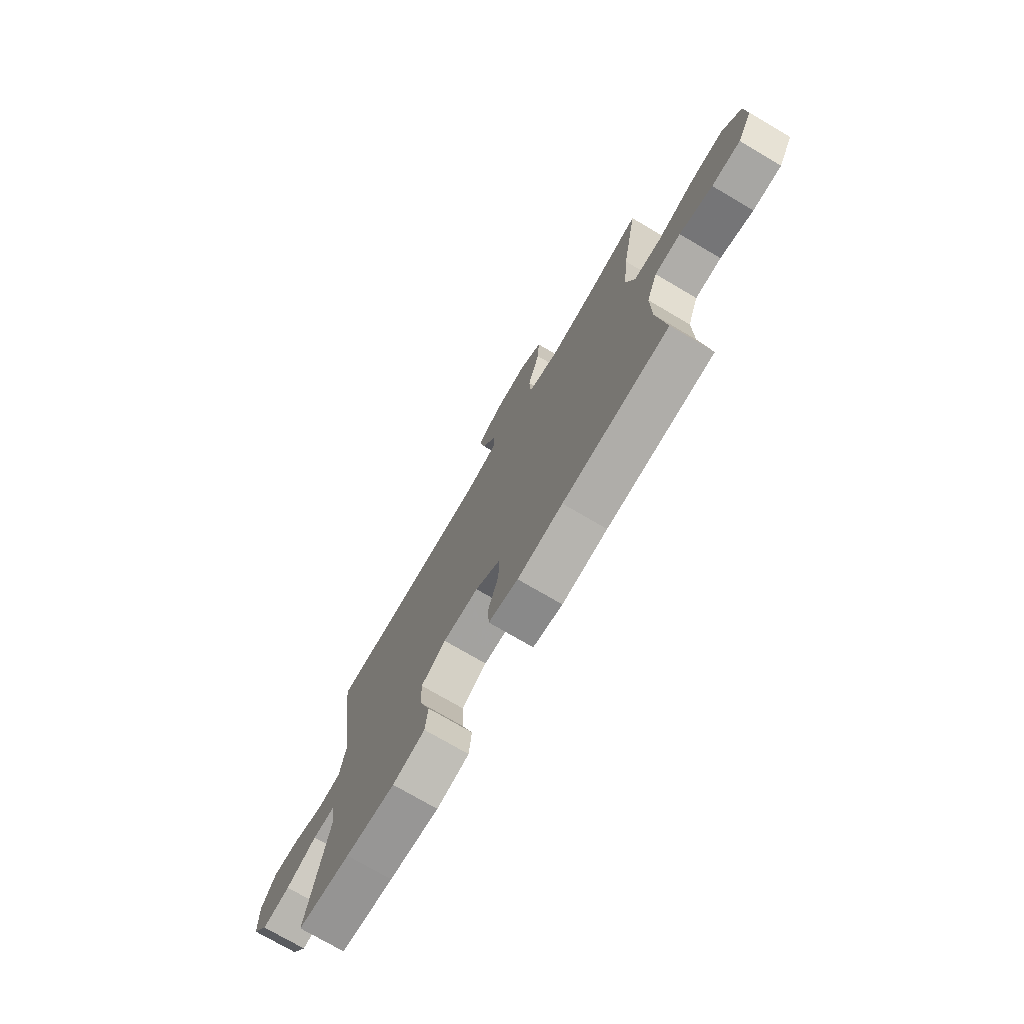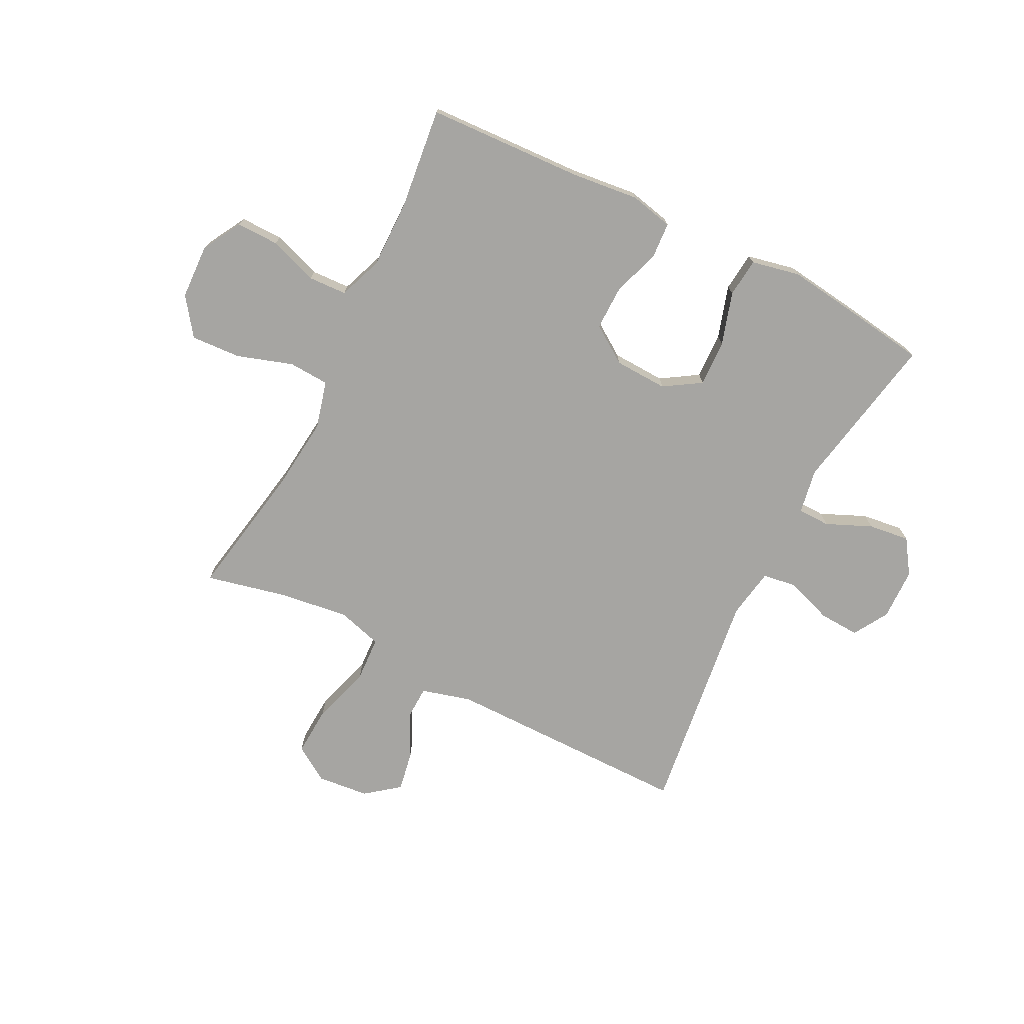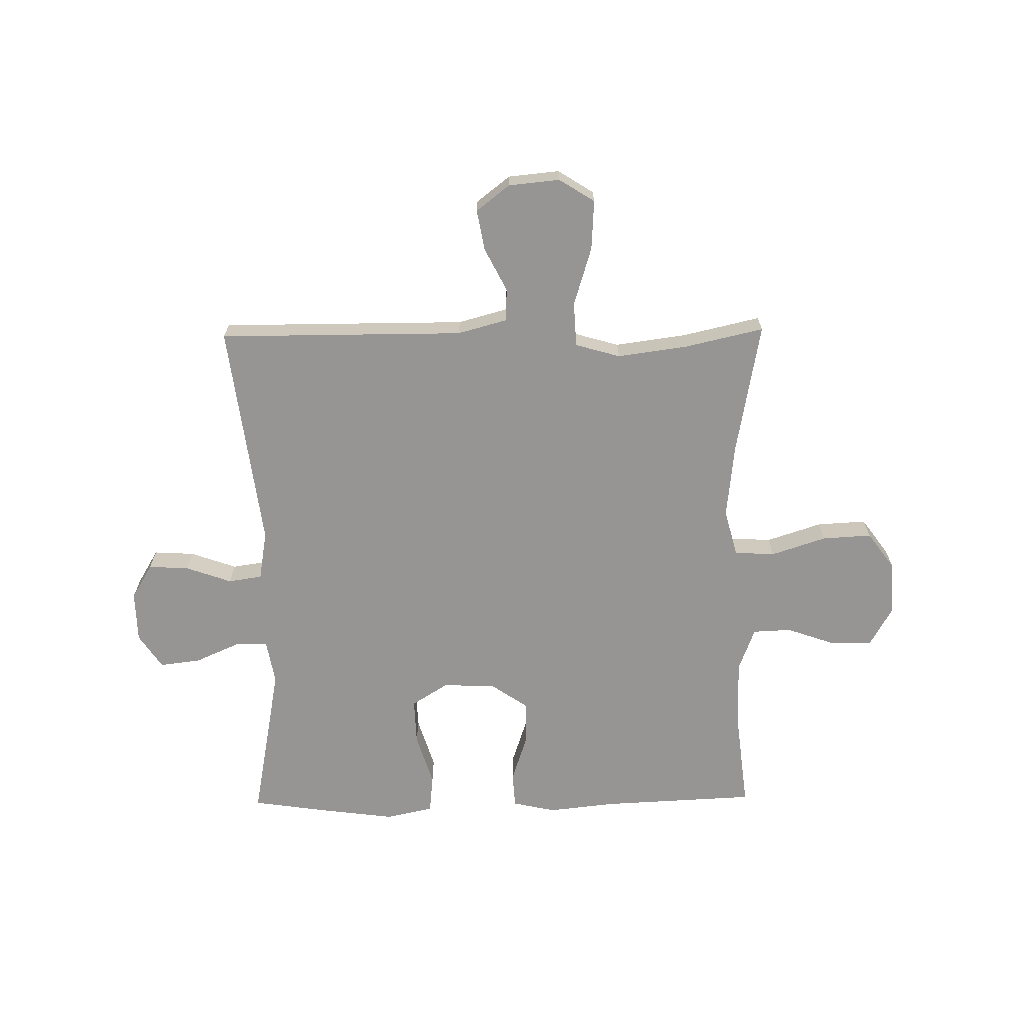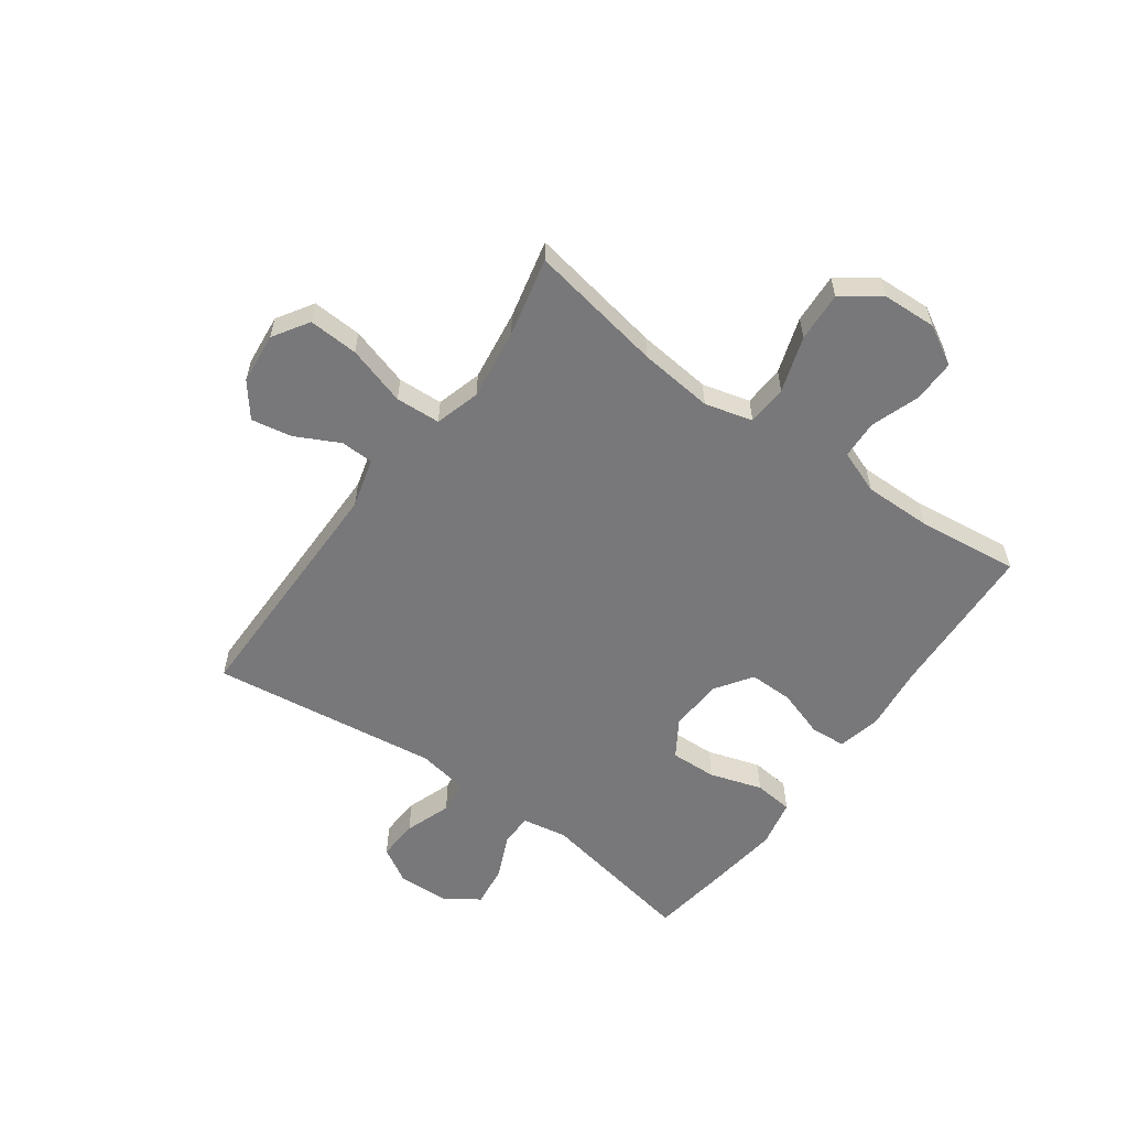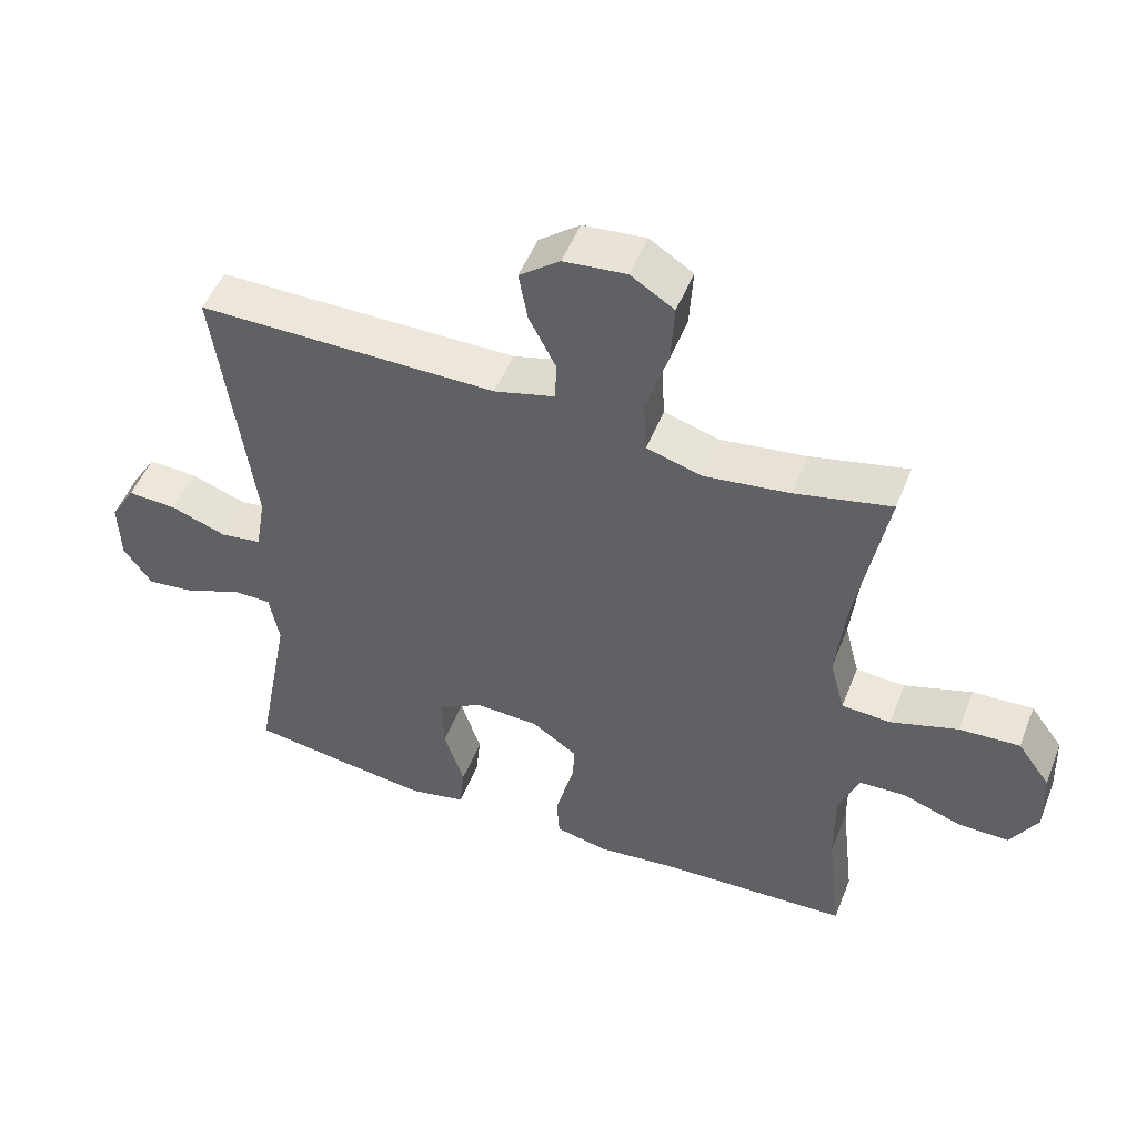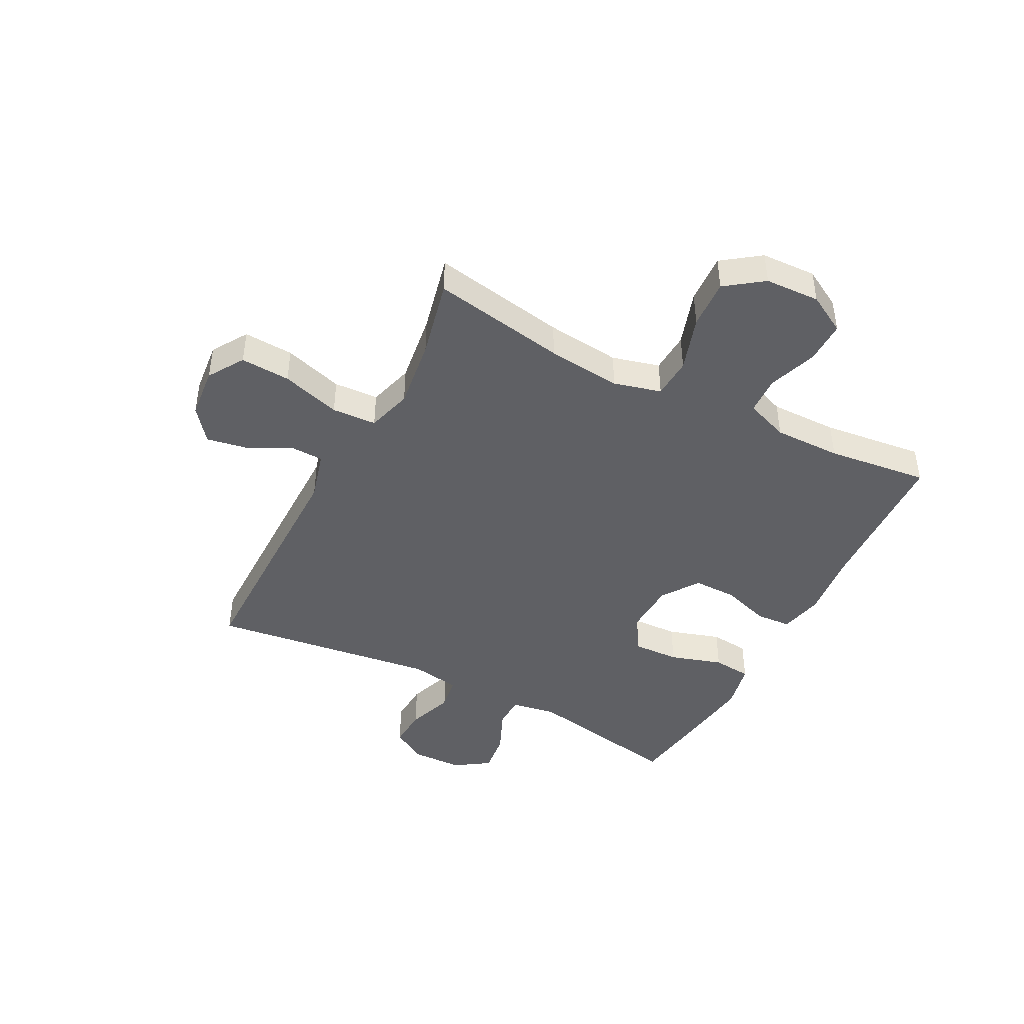
<metadata>
{"format":"obj","ext":"obj","renderer":"f3d","projection":"perspective","resolution":1024,"background":"white","views":[{"elev":-74.9,"azim":59.6,"up":"+Z"},{"elev":-73.6,"azim":153.2,"up":"+Y"},{"elev":-67.5,"azim":0.8,"up":"+Y"},{"elev":-57.6,"azim":54.3,"up":"+Y"},{"elev":50.8,"azim":21.3,"up":"+Z"},{"elev":-44.0,"azim":62.6,"up":"+Y"}]}
</metadata>
<code>
v -0.5 0.07 -0.5
v -0.447 0.07 -0.217
v -0.461 0.07 -0.138
v -0.518 0.07 -0.137
v -0.598 0.07 -0.172
v -0.671 0.07 -0.181
v -0.712 0.07 -0.12
v -0.714 0.07 -0.029
v -0.677 0.07 0.033
v -0.605 0.07 0.029
v -0.523 0.07 0
v -0.463 0.07 0.009
v -0.448 0.07 0.097
v -0.5 0.07 0.5
v -0.063 0.07 0.5
v 0.025 0.07 0.524
v 0.027 0.07 0.582
v -0.012 0.07 0.659
v -0.025 0.07 0.731
v 0.034 0.07 0.777
v 0.125 0.07 0.786
v 0.188 0.07 0.746
v 0.183 0.07 0.658
v 0.151 0.07 0.553
v 0.155 0.07 0.474
v 0.235 0.07 0.451
v 0.36 0.07 0.468
v 0.5 0.07 0.5
v 0.457 0.07 0.262
v 0.443 0.07 0.131
v 0.465 0.07 0.047
v 0.537 0.07 0.043
v 0.635 0.07 0.075
v 0.723 0.07 0.08
v 0.771 0.07 0.014
v 0.775 0.07 -0.083
v 0.736 0.07 -0.152
v 0.661 0.07 -0.151
v 0.575 0.07 -0.121
v 0.507 0.07 -0.124
v 0.478 0.07 -0.201
v 0.479 0.07 -0.32
v 0.5 0.07 -0.5
v 0.223 0.07 -0.513
v 0.105 0.07 -0.526
v 0.028 0.07 -0.509
v 0.024 0.07 -0.446
v 0.052 0.07 -0.361
v 0.053 0.07 -0.283
v -0.013 0.07 -0.238
v -0.107 0.07 -0.234
v -0.172 0.07 -0.275
v -0.169 0.07 -0.357
v -0.14 0.07 -0.45
v -0.147 0.07 -0.519
v -0.232 0.07 -0.537
v -0.362 0.07 -0.52
v -0.5 0 -0.5
v -0.447 0 -0.217
v -0.461 0 -0.138
v -0.518 0 -0.137
v -0.598 0 -0.172
v -0.671 0 -0.181
v -0.712 0 -0.12
v -0.714 0 -0.029
v -0.677 0 0.033
v -0.605 0 0.029
v -0.523 0 0
v -0.463 0 0.009
v -0.448 0 0.097
v -0.5 0 0.5
v -0.063 0 0.5
v 0.025 0 0.524
v 0.027 0 0.582
v -0.012 0 0.659
v -0.025 0 0.731
v 0.034 0 0.777
v 0.125 0 0.786
v 0.188 0 0.746
v 0.183 0 0.658
v 0.151 0 0.553
v 0.155 0 0.474
v 0.235 0 0.451
v 0.36 0 0.468
v 0.5 0 0.5
v 0.457 0 0.262
v 0.443 0 0.131
v 0.465 0 0.047
v 0.537 0 0.043
v 0.635 0 0.075
v 0.723 0 0.08
v 0.771 0 0.014
v 0.775 0 -0.083
v 0.736 0 -0.152
v 0.661 0 -0.151
v 0.575 0 -0.121
v 0.507 0 -0.124
v 0.478 0 -0.201
v 0.479 0 -0.32
v 0.5 0 -0.5
v 0.223 0 -0.513
v 0.105 0 -0.526
v 0.028 0 -0.509
v 0.024 0 -0.446
v 0.052 0 -0.361
v 0.053 0 -0.283
v -0.013 0 -0.238
v -0.107 0 -0.234
v -0.172 0 -0.275
v -0.169 0 -0.357
v -0.14 0 -0.45
v -0.147 0 -0.519
v -0.232 0 -0.537
v -0.362 0 -0.52
f 56 57 1 2
f 53 54 55 56
f 52 53 56 2
f 51 52 2 3
f 50 51 3
f 45 46 47 48
f 44 45 48 49
f 42 43 44 49
f 41 42 49 50
f 36 37 38 39
f 36 39 40
f 35 36 40
f 32 33 34 35
f 31 32 35 40
f 30 31 40 41
f 27 28 29
f 26 27 29 30
f 25 26 30 41
f 21 22 23 24
f 21 24 25
f 20 21 25
f 17 18 19 20
f 16 17 20 25
f 15 16 25 41
f 13 14 15 41
f 8 9 10 11
f 8 11 12
f 7 8 12
f 4 5 6 7
f 3 4 7 12
f 13 41 50
f 3 12 13 50
f 59 58 114 113
f 113 112 111 110
f 59 113 110 109
f 60 59 109 108
f 60 108 107
f 105 104 103 102
f 106 105 102 101
f 106 101 100 99
f 107 106 99 98
f 96 95 94 93
f 97 96 93
f 97 93 92
f 92 91 90 89
f 97 92 89 88
f 98 97 88 87
f 86 85 84
f 87 86 84 83
f 98 87 83 82
f 81 80 79 78
f 82 81 78
f 82 78 77
f 77 76 75 74
f 82 77 74 73
f 98 82 73 72
f 98 72 71 70
f 68 67 66 65
f 69 68 65
f 69 65 64
f 64 63 62 61
f 69 64 61 60
f 107 98 70
f 107 70 69 60
f 1 58 59 2
f 2 59 60 3
f 3 60 61 4
f 4 61 62 5
f 5 62 63 6
f 6 63 64 7
f 7 64 65 8
f 8 65 66 9
f 9 66 67 10
f 10 67 68 11
f 11 68 69 12
f 12 69 70 13
f 13 70 71 14
f 14 71 72 15
f 15 72 73 16
f 16 73 74 17
f 17 74 75 18
f 18 75 76 19
f 19 76 77 20
f 20 77 78 21
f 21 78 79 22
f 22 79 80 23
f 23 80 81 24
f 24 81 82 25
f 25 82 83 26
f 26 83 84 27
f 27 84 85 28
f 28 85 86 29
f 29 86 87 30
f 30 87 88 31
f 31 88 89 32
f 32 89 90 33
f 33 90 91 34
f 34 91 92 35
f 35 92 93 36
f 36 93 94 37
f 37 94 95 38
f 38 95 96 39
f 39 96 97 40
f 40 97 98 41
f 41 98 99 42
f 42 99 100 43
f 43 100 101 44
f 44 101 102 45
f 45 102 103 46
f 46 103 104 47
f 47 104 105 48
f 48 105 106 49
f 49 106 107 50
f 50 107 108 51
f 51 108 109 52
f 52 109 110 53
f 53 110 111 54
f 54 111 112 55
f 55 112 113 56
f 56 113 114 57
f 57 114 58 1

</code>
